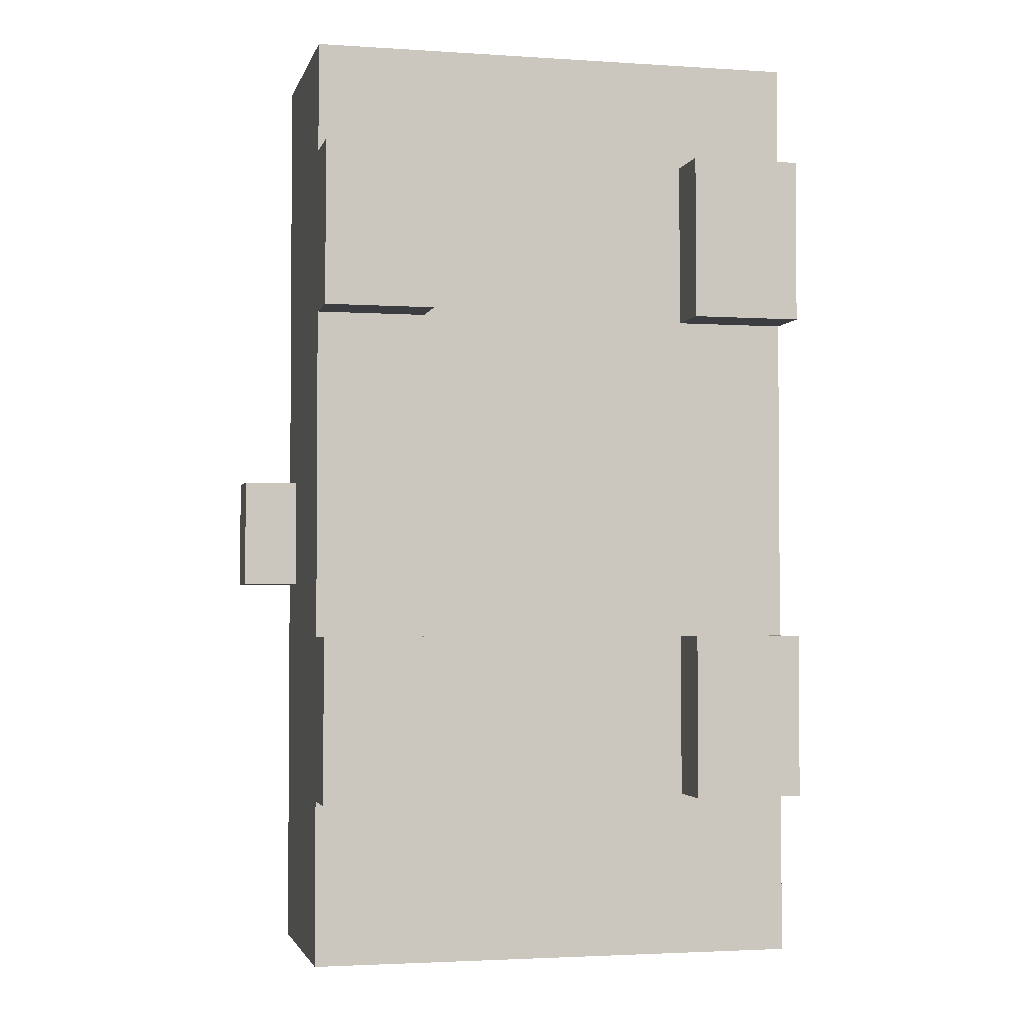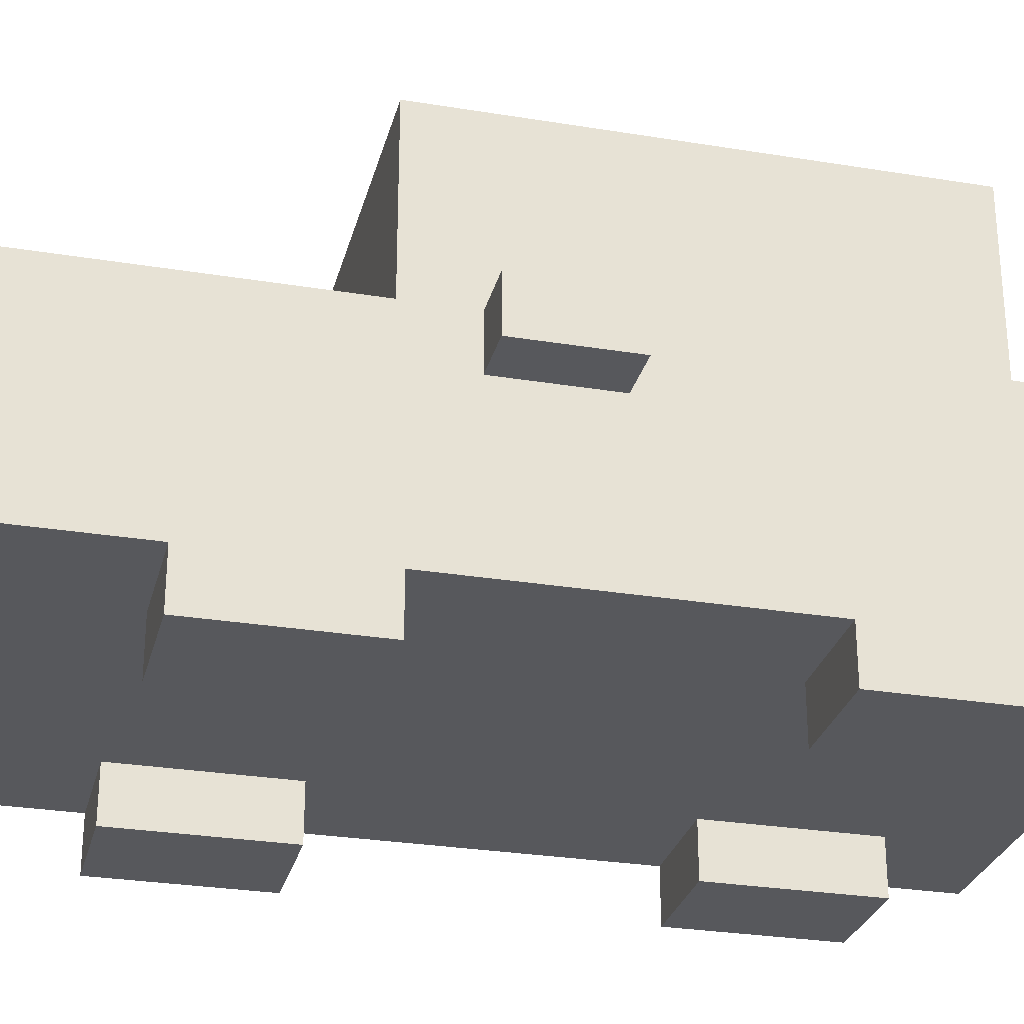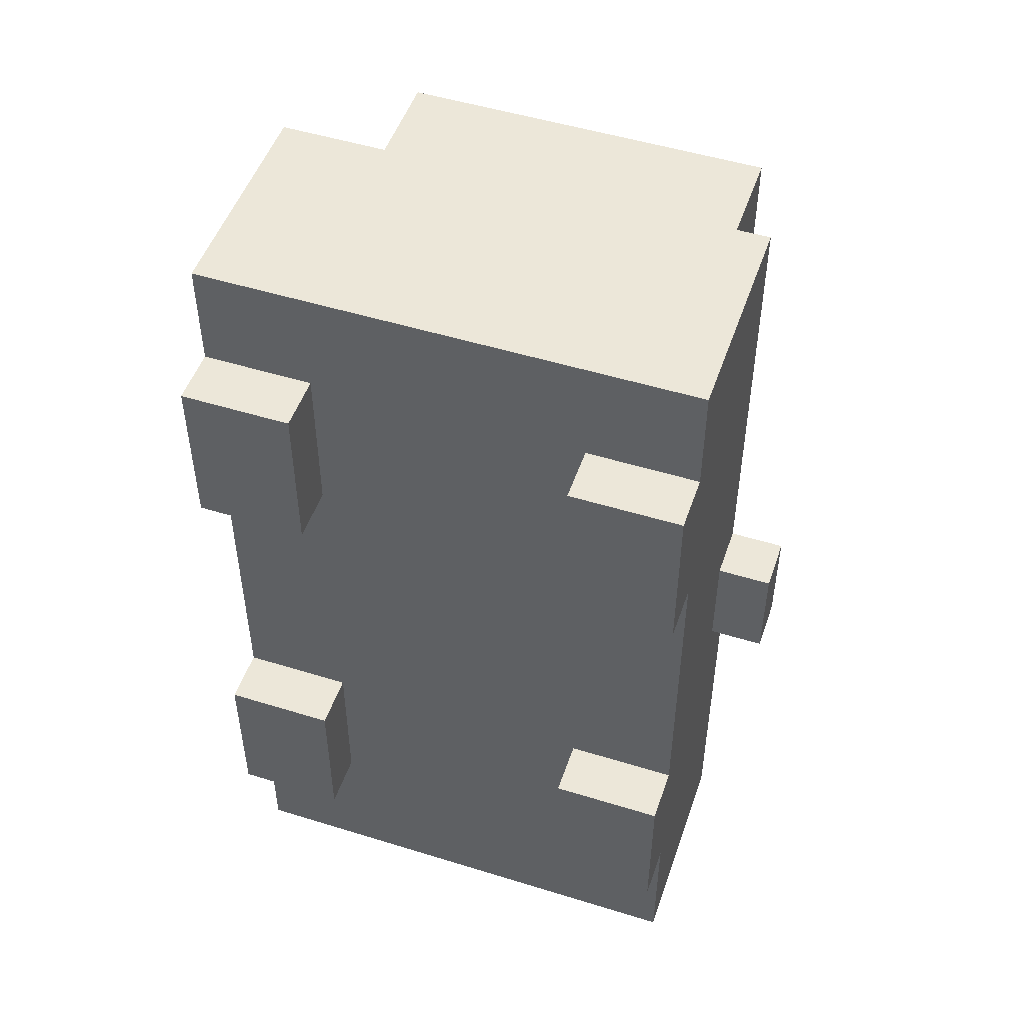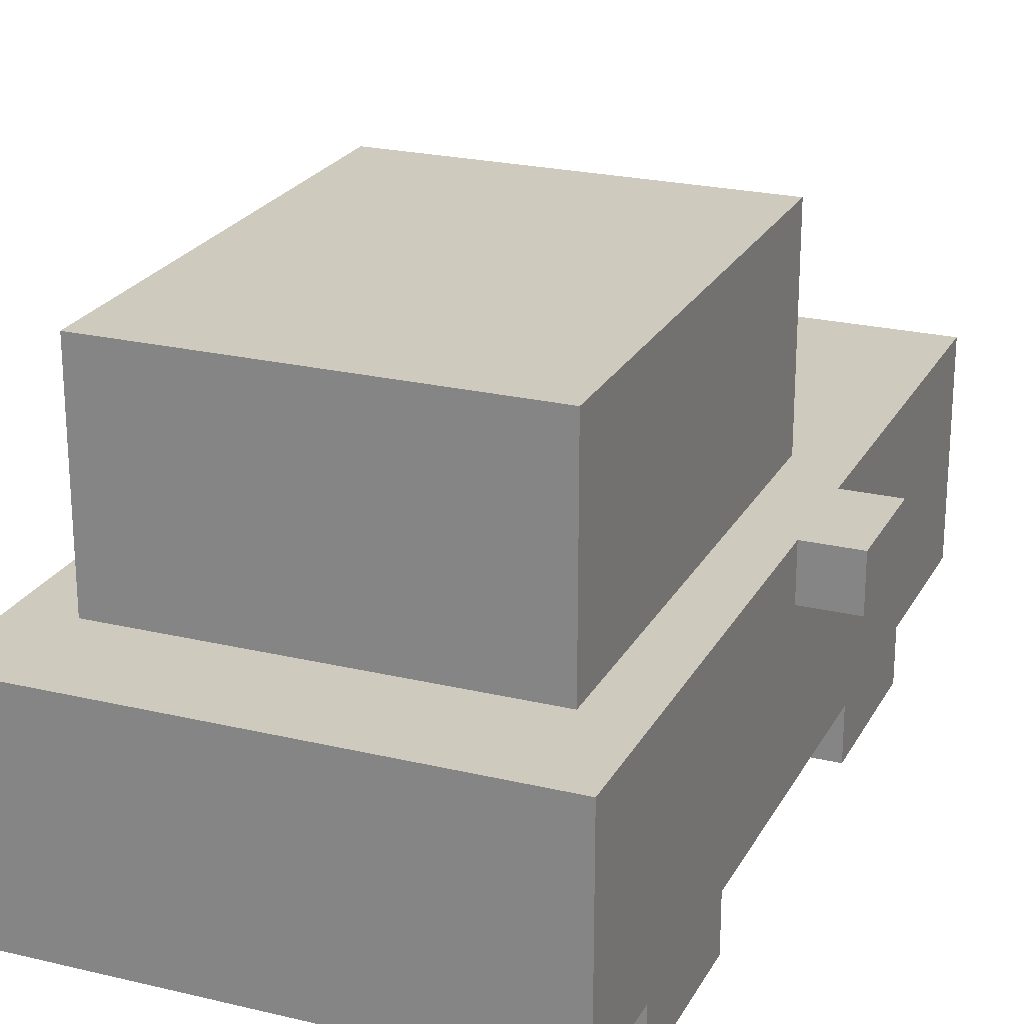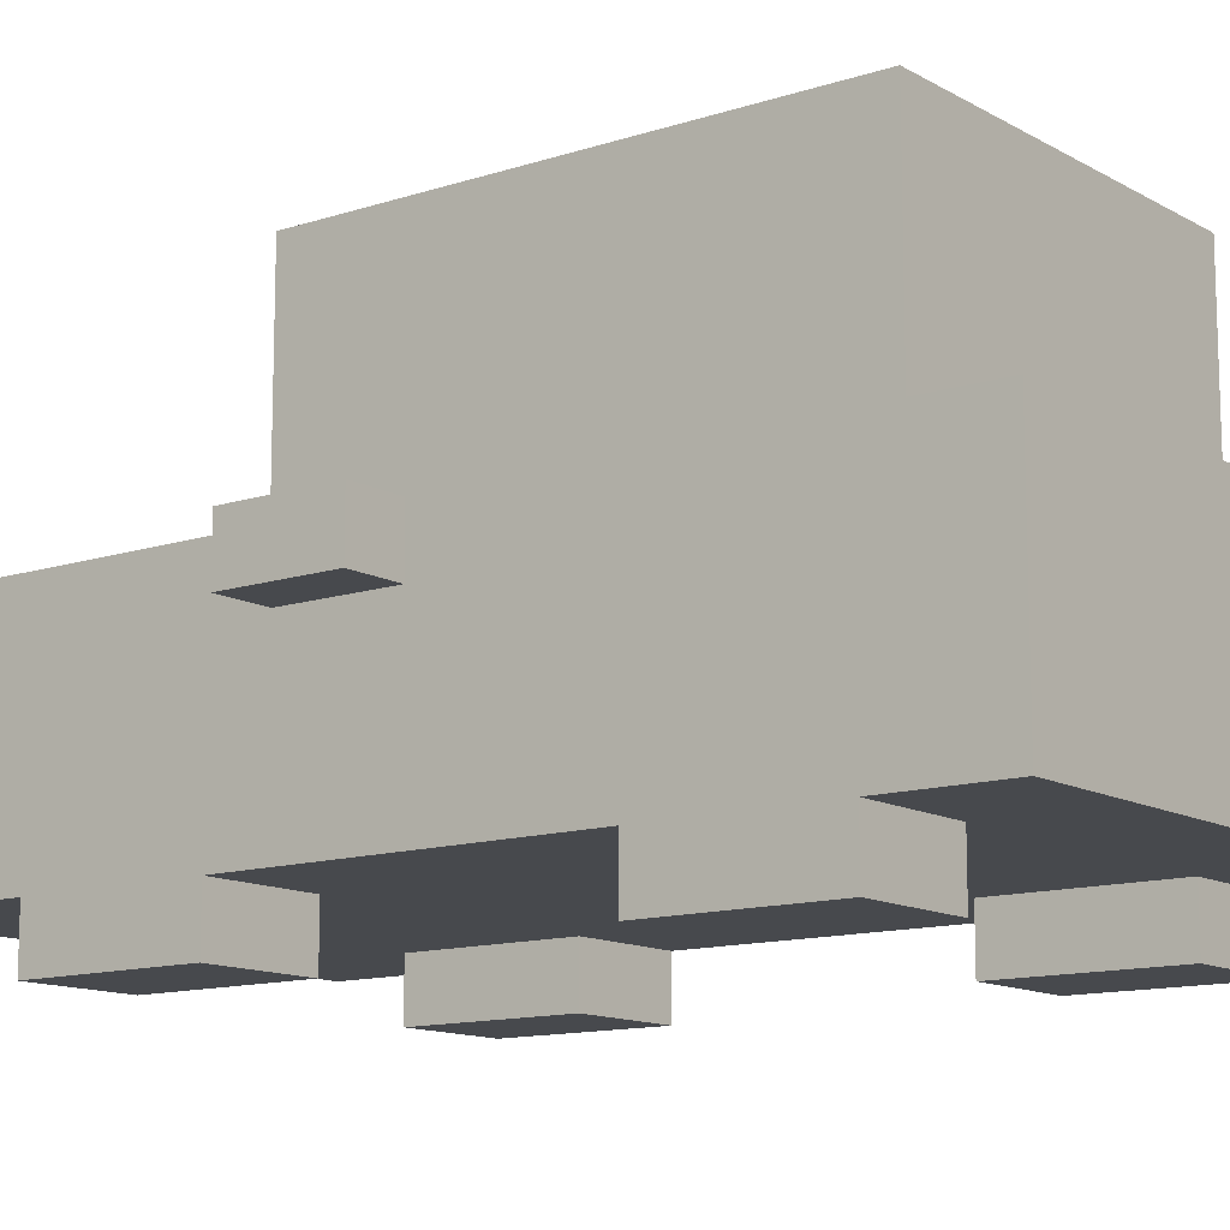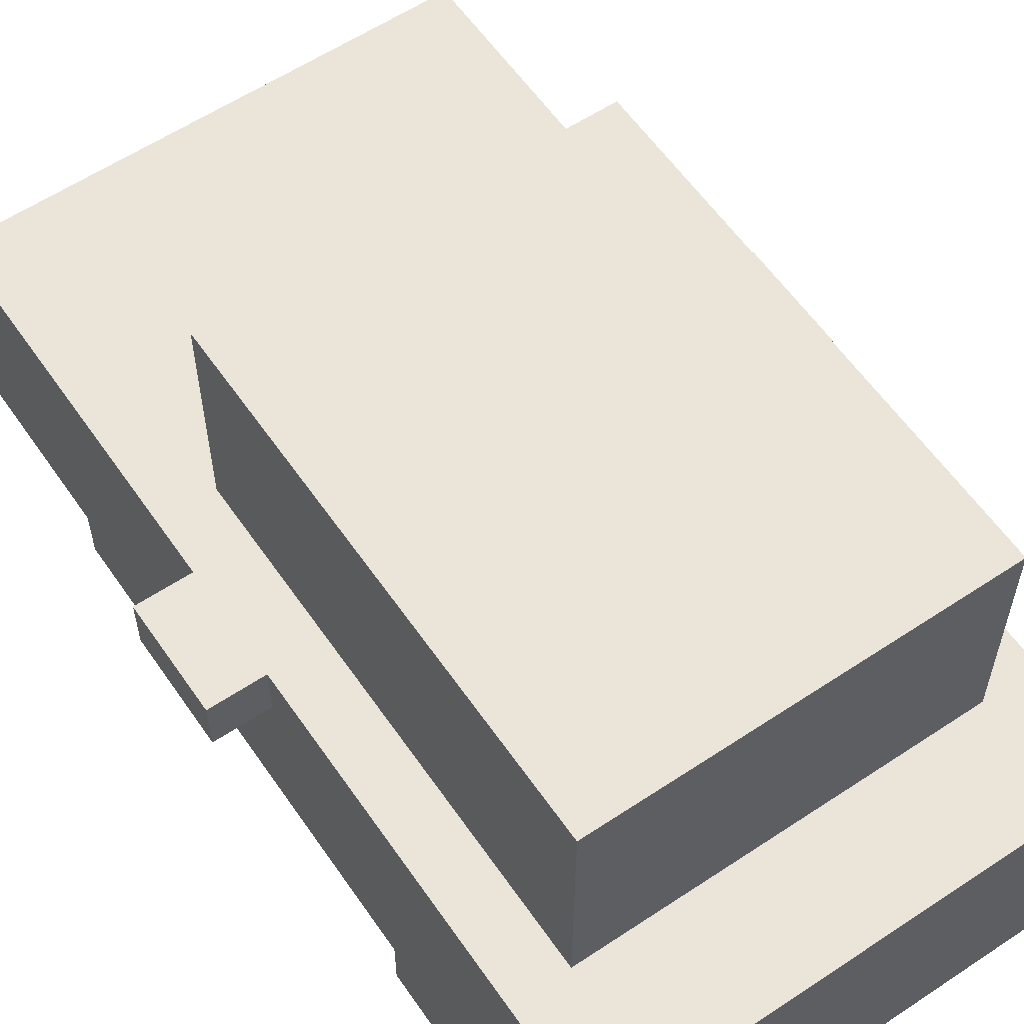
<metadata>
{"format":"obj","ext":"obj","renderer":"f3d","projection":"perspective","resolution":1024,"background":"white","views":[{"elev":-2.7,"azim":-13.1,"up":"+Z"},{"elev":-28.4,"azim":-103.9,"up":"+Y"},{"elev":50.2,"azim":18.8,"up":"+Z"},{"elev":23.2,"azim":22.1,"up":"+Y"},{"elev":-12.4,"azim":-52.5,"up":"+Y"},{"elev":59.0,"azim":-34.4,"up":"+Y"}]}
</metadata>
<code>
g car_short_3
v -5 4 5
v -5 4 3
v -5 5 5
v -5 5 3
v -4 0 11
v -4 0 8
v -4 0 2
v -4 0 -1
v -4 1 13
v -4 1 11
v -4 1 10
v -4 1 9
v -4 1 8
v -4 1 2
v -4 1 1
v -4 1 -0
v -4 1 -1
v -4 1 -4
v -4 2 13
v -4 2 11
v -4 2 10
v -4 2 9
v -4 2 8
v -4 2 2
v -4 2 1
v -4 2 -0
v -4 2 -1
v -4 2 -4
v -4 3 11
v -4 3 8
v -4 3 2
v -4 3 -1
v -4 4 5
v -4 4 3
v -4 5 13
v -4 5 5
v -4 5 3
v -4 5 -4
v -3 5 11
v -3 5 10
v -3 5 9
v -3 5 8
v -3 5 3
v -3 5 2
v -3 8 10
v -3 8 9
v -3 8 8
v -3 8 3
v -3 9 11
v -3 9 2
v 3 0 11
v 3 0 8
v 3 0 2
v 3 0 -1
v 3 1 11
v 3 1 8
v 3 1 2
v 3 1 -1
v -2 0 11
v -2 0 8
v -2 0 2
v -2 0 -1
v -2 1 11
v -2 1 8
v -2 1 2
v -2 1 -1
v 4 5 11
v 4 5 10
v 4 5 9
v 4 5 8
v 4 5 3
v 4 5 2
v 4 8 10
v 4 8 9
v 4 8 8
v 4 8 3
v 4 9 11
v 4 9 2
v 5 0 11
v 5 0 8
v 5 0 2
v 5 0 -1
v 5 1 13
v 5 1 11
v 5 1 10
v 5 1 9
v 5 1 8
v 5 1 2
v 5 1 1
v 5 1 -0
v 5 1 -1
v 5 1 -4
v 5 2 13
v 5 2 11
v 5 2 10
v 5 2 9
v 5 2 8
v 5 2 2
v 5 2 1
v 5 2 -0
v 5 2 -1
v 5 2 -4
v 5 3 11
v 5 3 8
v 5 3 2
v 5 3 -1
v 5 4 5
v 5 4 3
v 5 5 13
v 5 5 5
v 5 5 3
v 5 5 -4
v 6 4 5
v 6 4 3
v 6 5 5
v 6 5 3
v -4 1 13
v -4 2 13
v -4 5 13
v -1 2 13
v -1 5 13
v 2 2 13
v 2 5 13
v 5 1 13
v 5 2 13
v 5 5 13
v -4 0 11
v -4 1 11
v -3 5 11
v -3 9 11
v -2 0 11
v -2 1 11
v -2 5 11
v -2 8 11
v -1 5 11
v 2 5 11
v 3 0 11
v 3 1 11
v 3 5 11
v 3 8 11
v 4 5 11
v 4 9 11
v 5 0 11
v 5 1 11
v -5 4 5
v -5 5 5
v -4 4 5
v -4 5 5
v 5 4 5
v 5 5 5
v 6 4 5
v 6 5 5
v -4 0 2
v -4 1 2
v -2 0 2
v -2 1 2
v 3 0 2
v 3 1 2
v 5 0 2
v 5 1 2
v -4 0 8
v -4 1 8
v -2 0 8
v -2 1 8
v 3 0 8
v 3 1 8
v 5 0 8
v 5 1 8
v -5 4 3
v -5 5 3
v -4 4 3
v -4 5 3
v 5 4 3
v 5 5 3
v 6 4 3
v 6 5 3
v -3 5 2
v -3 9 2
v -2 5 2
v -2 8 2
v -1 5 2
v 2 5 2
v 3 5 2
v 3 8 2
v 4 5 2
v 4 9 2
v -4 0 -1
v -4 1 -1
v -2 0 -1
v -2 1 -1
v 3 0 -1
v 3 1 -1
v 5 0 -1
v 5 1 -1
v -4 1 -4
v -4 2 -4
v -4 5 -4
v -3 3 -4
v -3 4 -4
v -2 3 -4
v -2 4 -4
v -1 2 -4
v -1 5 -4
v 2 2 -4
v 2 5 -4
v 3 3 -4
v 3 4 -4
v 4 3 -4
v 4 4 -4
v 5 1 -4
v 5 2 -4
v 5 5 -4
v -4 0 11
v -2 0 11
v 3 0 11
v 5 0 11
v -4 0 8
v -2 0 8
v 3 0 8
v 5 0 8
v -4 0 2
v -2 0 2
v 3 0 2
v 5 0 2
v -4 0 -1
v -2 0 -1
v 3 0 -1
v 5 0 -1
v -4 1 13
v 5 1 13
v -4 1 11
v -2 1 11
v 3 1 11
v 5 1 11
v -4 1 8
v -2 1 8
v 3 1 8
v 5 1 8
v -4 1 2
v -2 1 2
v 3 1 2
v 5 1 2
v -4 1 -1
v -2 1 -1
v 3 1 -1
v 5 1 -1
v -4 1 -4
v 5 1 -4
v -5 4 5
v -4 4 5
v 5 4 5
v 6 4 5
v -5 4 3
v -4 4 3
v 5 4 3
v 6 4 3
v -4 5 13
v -1 5 13
v 2 5 13
v 5 5 13
v -3 5 11
v -2 5 11
v -1 5 11
v 2 5 11
v 3 5 11
v 4 5 11
v -3 5 10
v 4 5 10
v -3 5 9
v 4 5 9
v -3 5 8
v 4 5 8
v -5 5 5
v -4 5 5
v 5 5 5
v 6 5 5
v -5 5 3
v -4 5 3
v -3 5 3
v 4 5 3
v 5 5 3
v 6 5 3
v -3 5 2
v -2 5 2
v -1 5 2
v 2 5 2
v 3 5 2
v 4 5 2
v -4 5 -4
v -1 5 -4
v 2 5 -4
v 5 5 -4
v -3 9 11
v 4 9 11
v -3 9 2
v 4 9 2
f 3 2 1
f 4 2 3
f 10 6 5
f 11 6 10
f 12 6 11
f 13 6 12
f 14 8 7
f 15 8 14
f 16 8 15
f 17 8 16
f 19 10 9
f 20 11 10
f 20 10 19
f 21 12 11
f 21 11 20
f 22 13 12
f 22 12 21
f 23 14 13
f 23 13 22
f 24 15 14
f 24 14 23
f 25 16 15
f 25 15 24
f 26 17 16
f 26 16 25
f 27 18 17
f 27 17 26
f 28 18 27
f 29 21 20
f 29 20 19
f 29 22 21
f 29 23 22
f 30 24 23
f 30 23 29
f 31 26 25
f 31 24 30
f 31 27 26
f 31 25 24
f 32 28 27
f 32 27 31
f 33 30 29
f 33 31 30
f 33 32 31
f 34 32 33
f 35 29 19
f 35 33 29
f 36 33 35
f 37 32 34
f 38 28 32
f 38 32 37
f 45 40 39
f 45 41 40
f 46 42 41
f 46 41 45
f 47 43 42
f 47 42 46
f 48 44 43
f 48 43 47
f 49 47 46
f 49 46 45
f 49 48 47
f 49 45 39
f 50 44 48
f 50 48 49
f 55 52 51
f 56 52 55
f 57 54 53
f 58 54 57
f 59 60 63
f 63 60 64
f 61 62 65
f 65 62 66
f 67 68 73
f 68 69 73
f 69 70 74
f 73 69 74
f 70 71 75
f 74 70 75
f 71 72 76
f 75 71 76
f 74 75 77
f 73 74 77
f 75 76 77
f 67 73 77
f 76 72 78
f 77 76 78
f 79 80 84
f 84 80 85
f 85 80 86
f 86 80 87
f 81 82 88
f 88 82 89
f 89 82 90
f 90 82 91
f 83 84 93
f 84 85 94
f 93 84 94
f 85 86 95
f 94 85 95
f 86 87 96
f 95 86 96
f 87 88 97
f 96 87 97
f 88 89 98
f 97 88 98
f 89 90 99
f 98 89 99
f 90 91 100
f 99 90 100
f 91 92 101
f 100 91 101
f 101 92 102
f 94 95 103
f 93 94 103
f 95 96 103
f 96 97 103
f 97 98 104
f 103 97 104
f 99 100 105
f 104 98 105
f 100 101 105
f 98 99 105
f 101 102 106
f 105 101 106
f 103 104 107
f 104 105 107
f 105 106 107
f 107 106 108
f 93 103 109
f 103 107 109
f 109 107 110
f 108 106 111
f 106 102 112
f 111 106 112
f 113 114 115
f 115 114 116
f 120 118 117
f 120 119 118
f 121 119 120
f 122 120 117
f 122 121 120
f 123 121 122
f 124 122 117
f 125 123 122
f 125 122 124
f 126 123 125
f 131 128 127
f 132 128 131
f 133 130 129
f 134 130 133
f 135 134 133
f 136 134 135
f 139 134 136
f 140 130 134
f 140 134 139
f 141 140 139
f 142 130 140
f 142 140 141
f 143 138 137
f 144 138 143
f 147 146 145
f 148 146 147
f 151 150 149
f 152 150 151
f 155 154 153
f 156 154 155
f 159 158 157
f 160 158 159
f 161 162 163
f 163 162 164
f 165 166 167
f 167 166 168
f 169 170 171
f 171 170 172
f 173 174 175
f 175 174 176
f 177 178 179
f 179 178 180
f 179 180 181
f 181 180 182
f 182 180 183
f 180 178 184
f 183 180 184
f 183 184 185
f 184 178 186
f 185 184 186
f 187 188 189
f 189 188 190
f 191 192 193
f 193 192 194
f 196 197 198
f 198 197 199
f 196 198 200
f 198 199 200
f 199 197 201
f 200 199 201
f 195 196 202
f 196 200 202
f 200 201 202
f 201 197 203
f 202 201 203
f 195 202 204
f 202 203 204
f 204 203 205
f 204 205 206
f 206 205 207
f 204 206 208
f 206 207 208
f 207 205 209
f 208 207 209
f 195 204 210
f 204 208 211
f 210 204 211
f 208 209 211
f 209 205 212
f 211 209 212
f 217 214 213
f 218 214 217
f 219 216 215
f 220 216 219
f 225 222 221
f 226 222 225
f 227 224 223
f 228 224 227
f 231 230 229
f 232 230 231
f 233 230 232
f 234 230 233
f 236 233 232
f 237 233 236
f 239 236 235
f 239 238 237
f 239 237 236
f 240 238 239
f 241 238 240
f 242 238 241
f 244 241 240
f 245 241 244
f 247 244 243
f 247 246 245
f 247 245 244
f 248 246 247
f 253 250 249
f 254 250 253
f 255 252 251
f 256 252 255
f 257 258 261
f 261 258 262
f 258 259 263
f 262 258 263
f 259 260 264
f 263 259 264
f 264 260 265
f 265 260 266
f 257 261 267
f 266 260 268
f 257 267 269
f 268 260 270
f 257 269 271
f 270 260 272
f 257 271 274
f 272 260 275
f 273 274 277
f 274 271 278
f 277 274 278
f 278 271 279
f 272 275 280
f 275 276 281
f 280 275 281
f 281 276 282
f 278 279 283
f 280 281 288
f 278 283 289
f 283 284 289
f 284 285 289
f 285 286 290
f 289 285 290
f 286 287 291
f 290 286 291
f 287 288 291
f 288 281 292
f 291 288 292
f 293 294 295
f 295 294 296

</code>
